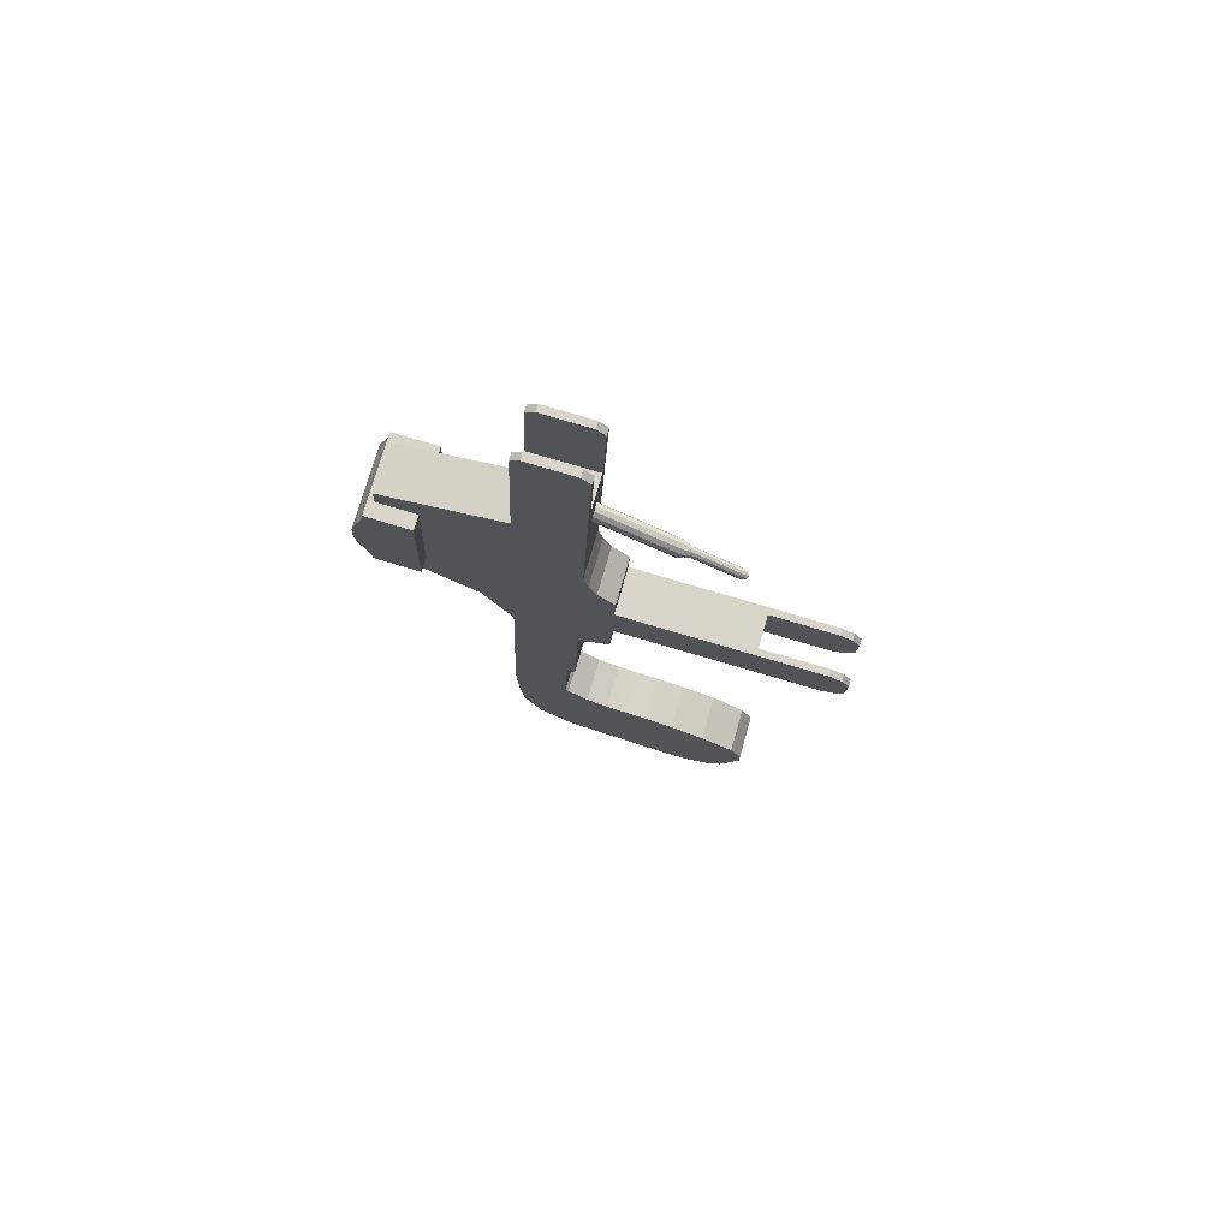
<metadata>
{"format":"obj","ext":"obj","renderer":"f3d","projection":"perspective","resolution":1024,"background":"white","views":[{"elev":75.2,"azim":106.0,"up":"+Z"}]}
</metadata>
<code>
o white_keys.008_Cube.047
v -0.003385 -0.001361 0.105
v -0.003385 0.008187 0.1047
v 0.003542 0.008187 0.1047
v 0.003542 -0.001361 0.105
v -0.002349 -0.001361 0.105
v -0.002349 0.008187 0.1047
v 0.002506 -0.001361 0.105
v 0.002506 0.008187 0.1047
v -0.003385 -0.000797 0.1183
v -0.003385 0.008751 0.1179
v 0.003542 0.008751 0.1179
v 0.003542 -0.000797 0.1183
v 0.002506 -0.000797 0.1183
v -0.002349 0.008751 0.1179
v -0.002349 -0.000797 0.1183
v 0.002506 0.008751 0.1179
v -0.003385 0.000558 0.1195
v -0.003385 0.007492 0.1192
v 0.003542 0.007492 0.1192
v 0.003542 0.000558 0.1195
v 0.002506 0.000558 0.1195
v -0.002349 0.007492 0.1192
v -0.002349 0.000558 0.1195
v 0.002506 0.007492 0.1192
v -0.003385 0.00776 0.09388
v -0.003385 -0.001789 0.09426
v -0.002349 -0.001789 0.09426
v 0.002506 0.00776 0.09388
v 0.003542 0.00776 0.09388
v 0.003542 -0.001789 0.09426
v 0.002506 -0.001789 0.09426
v -0.002349 0.00776 0.09388
v -0.003385 0.005601 0.03947
v -0.003385 -0.003947 0.03985
v -0.002349 -0.003947 0.03985
v 0.002506 0.005601 0.03947
v 0.003542 0.005601 0.03947
v 0.003542 -0.003947 0.03985
v 0.002506 -0.003947 0.03985
v -0.002349 0.005601 0.03947
v -0.003385 0.004986 0.02395
v -0.003385 -0.004563 0.02433
v -0.002349 -0.004563 0.02433
v 0.002506 0.004986 0.02395
v 0.003542 0.004986 0.02395
v 0.003542 -0.004563 0.02433
v 0.002506 -0.004563 0.02433
v -0.002349 0.004986 0.02395
v -0.003385 0.003694 0.02292
v -0.003385 -0.004606 0.02325
v -0.002349 -0.004606 0.02325
v 0.002506 0.003694 0.02292
v 0.003542 0.003694 0.02292
v 0.003542 -0.004606 0.02325
v 0.002506 -0.004606 0.02325
v -0.002349 0.003694 0.02292
v -0.003385 0.003165 0.00961
v -0.003385 -0.005093 0.01096
v -0.002349 -0.005093 0.01096
v 0.002506 0.003165 0.00961
v 0.003542 0.003165 0.00961
v 0.003542 -0.005093 0.01096
v 0.002506 -0.005093 0.01096
v -0.002349 0.003165 0.00961
v -0.003385 0.003591 0.008858
v -0.003385 -0.005087 0.007532
v -0.002349 -0.005087 0.007532
v 0.002506 0.003591 0.008858
v 0.003542 0.003591 0.008858
v 0.003542 -0.005087 0.007532
v 0.002506 -0.005087 0.007532
v -0.002349 0.003591 0.008858
v -0.003385 0.00673 0.006323
v -0.003385 -0.004827 0.000692
v -0.002349 -0.004827 0.000692
v 0.002506 0.00673 0.006323
v 0.003542 0.00673 0.006323
v 0.003542 -0.004827 0.000692
v 0.002506 -0.004827 0.000692
v -0.002349 0.00673 0.006323
v -0.003385 0.01005 0.0052
v -0.003385 -0.00426 -0.00573
v -0.002349 -0.00426 -0.00573
v 0.002506 0.01005 0.0052
v 0.003542 0.01005 0.0052
v 0.003542 -0.00426 -0.00573
v 0.002506 -0.00426 -0.00573
v -0.002349 0.01005 0.0052
v -0.003385 0.01196 0.004893
v -0.003385 -0.001696 -0.01198
v -0.002349 -0.001696 -0.01198
v 0.002506 0.01196 0.004893
v 0.003542 0.01196 0.004893
v 0.003542 -0.001696 -0.01198
v 0.002506 -0.001696 -0.01198
v -0.002349 0.01196 0.004893
v -0.003385 0.01317 0.004709
v -0.003385 0.003598 -0.0158
v -0.002349 0.003598 -0.0158
v 0.002506 0.01317 0.004709
v 0.003542 0.01317 0.004709
v 0.003542 0.003598 -0.0158
v 0.002506 0.003598 -0.0158
v -0.002349 0.01317 0.004709
v -0.003385 0.01648 0.004382
v -0.003385 0.01017 -0.01704
v -0.002349 0.01017 -0.01704
v 0.002506 0.01648 0.004382
v 0.003542 0.01648 0.004382
v 0.003542 0.01017 -0.01704
v 0.002506 0.01017 -0.01704
v -0.002349 0.01648 0.004382
v -0.003385 0.02082 0.003469
v -0.003385 0.01536 -0.01803
v -0.002349 0.01536 -0.01803
v 0.002506 0.02082 0.003469
v 0.003542 0.02082 0.003469
v 0.003542 0.01536 -0.01803
v 0.002506 0.01536 -0.01803
v -0.002349 0.02082 0.003469
v -0.003457 0.02618 0.001705
v -0.003457 0.02012 -0.01856
v -0.0024 0.02012 -0.01856
v 0.002556 0.02618 0.001705
v 0.003614 0.02618 0.001705
v 0.003614 0.02012 -0.01856
v 0.002556 0.02012 -0.01856
v -0.0024 0.02618 0.001705
v -0.003385 0.03118 -0.00148
v -0.003385 0.02429 -0.01899
v -0.002349 0.02429 -0.01899
v 0.002506 0.03118 -0.00148
v 0.003542 0.03118 -0.00148
v 0.003542 0.02429 -0.01899
v 0.002506 0.02429 -0.01899
v -0.002349 0.03118 -0.00148
v -0.003385 0.03287 -0.004894
v -0.003385 0.02785 -0.01764
v -0.002349 0.02785 -0.01764
v 0.002506 0.03287 -0.004894
v 0.003542 0.03287 -0.004894
v 0.003542 0.02785 -0.01764
v 0.002506 0.02785 -0.01764
v -0.002349 0.03287 -0.004894
v -0.003385 0.03284 -0.008016
v -0.003385 0.02996 -0.01534
v -0.002349 0.02996 -0.01534
v 0.002506 0.03284 -0.008016
v 0.003542 0.03284 -0.008016
v 0.003542 0.02996 -0.01534
v 0.002506 0.02996 -0.01534
v -0.002349 0.03284 -0.008016
v 0.002506 -0.003633 0.04777
v -0.002349 -0.003633 0.04777
v 0.003542 0.01057 0.0472
v 0.002506 0.01057 0.0472
v -0.003385 0.01057 0.0472
v -0.003385 -0.003633 0.04777
v -0.002349 0.01057 0.0472
v 0.003542 -0.003633 0.04777
v -0.002349 -0.00379 0.04381
v 0.003542 0.005758 0.04343
v -0.003385 0.005758 0.04343
v 0.003542 -0.00379 0.04381
v 0.002506 -0.00379 0.04381
v 0.002506 0.005758 0.04343
v -0.003385 -0.00379 0.04381
v -0.002349 0.005758 0.04343
v 0.002506 -0.003668 0.04689
v 0.002506 0.00878 0.0464
v -0.003385 -0.003668 0.04689
v -0.002349 0.00878 0.0464
v -0.002349 -0.003668 0.04689
v 0.003542 0.00878 0.0464
v -0.003385 0.00878 0.0464
v 0.003542 -0.003668 0.04689
v -0.002349 -0.003729 0.04535
v 0.003542 0.006604 0.04494
v -0.003385 0.006604 0.04494
v 0.003542 -0.003729 0.04535
v 0.002506 -0.003729 0.04535
v 0.002506 0.006604 0.04494
v -0.003385 -0.003729 0.04535
v -0.002349 0.006604 0.04494
v 0.002506 0.01147 0.06978
v -0.003385 -0.002738 0.07034
v -0.002349 0.01147 0.06978
v 0.003542 0.01147 0.06978
v -0.003385 0.01147 0.06978
v 0.003542 -0.002738 0.07034
v 0.002506 0.007805 0.07513
v -0.003385 -0.002531 0.07554
v -0.002349 0.007805 0.07513
v 0.003542 0.007805 0.07513
v -0.003385 0.007805 0.07513
v 0.003542 -0.002531 0.07554
v 0.002506 0.007133 0.07807
v -0.003385 -0.002416 0.07845
v -0.002349 0.007133 0.07807
v 0.003542 0.007133 0.07807
v -0.003385 0.007133 0.07807
v 0.003542 -0.002416 0.07845
v 0.003542 0.008949 0.07236
v -0.003385 0.008949 0.07236
v 0.003542 -0.002639 0.07282
v 0.002506 0.008949 0.07236
v -0.003385 -0.002639 0.07282
v -0.002349 0.008949 0.07236
v -0.002349 -0.007949 0.05646
v 0.003542 0.01091 0.05571
v -0.003385 0.01091 0.05571
v 0.003542 -0.003296 0.05627
v 0.002506 -0.007949 0.05646
v 0.002506 0.01091 0.05571
v -0.003385 -0.003296 0.05627
v -0.002349 0.01091 0.05571
v -0.003385 -0.02021 0.07916
v 0.002506 0.01127 0.06471
v -0.003385 -0.002939 0.06527
v -0.002349 0.01127 0.06471
v 0.002506 -0.02021 0.07916
v 0.003542 0.01127 0.06471
v -0.003385 0.01127 0.06471
v 0.003542 -0.002939 0.06527
v 0.003542 0.03112 0.06392
v 0.003542 0.03076 0.05492
v -0.003385 0.03112 0.06392
v -0.003385 0.03076 0.05492
v 0.002506 0.03076 0.05492
v -0.002349 0.03076 0.05492
v 0.002506 0.03112 0.06392
v -0.002349 0.03112 0.06392
v 0.003542 0.04126 0.06352
v 0.003542 0.0409 0.05452
v -0.003385 0.04126 0.06352
v -0.003385 0.0409 0.05452
v 0.002506 0.0409 0.05452
v -0.002349 0.0409 0.05452
v 0.002506 0.04126 0.06352
v -0.002349 0.04126 0.06352
v 0.003542 0.04308 0.06261
v 0.003542 0.04279 0.05528
v -0.003385 0.04308 0.06261
v -0.003385 0.04279 0.05528
v 0.002506 0.04279 0.05528
v -0.002349 0.04279 0.05528
v 0.002506 0.04308 0.06261
v -0.002349 0.04308 0.06261
v 0.003542 0.04421 0.06101
v 0.003542 0.04404 0.05679
v -0.003385 0.04421 0.06101
v -0.003385 0.04404 0.05679
v 0.002506 0.04404 0.05679
v -0.002349 0.04404 0.05679
v 0.002506 0.04421 0.06101
v -0.002349 0.04421 0.06101
v 0.003542 -0.02021 0.07916
v 0.003542 -0.007949 0.05646
v -0.002349 -0.02021 0.07916
v -0.003385 -0.007949 0.05646
v 0.002506 -0.0208 0.06422
v -0.003385 -0.0208 0.06422
v -0.002349 -0.0208 0.06422
v 0.003542 -0.0208 0.06422
v 0.002506 0.007597 0.08977
v -0.003385 -0.001952 0.09015
v -0.002349 0.007597 0.08977
v 0.003542 0.007597 0.08977
v -0.003385 0.007597 0.08977
v 0.003542 -0.001952 0.09015
v 0.002506 -0.01974 0.09086
v -0.003385 -0.01974 0.09086
v -0.002349 -0.01974 0.09086
v 0.003542 -0.01974 0.09086
v -0.003385 -0.02032 0.07625
v 0.002506 -0.02032 0.07625
v 0.003542 -0.02032 0.07625
v -0.002349 -0.02032 0.07625
v -0.003385 -0.02043 0.07353
v 0.002506 -0.02043 0.07353
v 0.003542 -0.02043 0.07353
v -0.002349 -0.02043 0.07353
v -0.003385 -0.02053 0.07105
v 0.002506 -0.02053 0.07105
v 0.003542 -0.02053 0.07105
v -0.002349 -0.02053 0.07105
v 0.000232 0.01832 0.09075
v 0.000232 0.00433 0.09777
v 0.000898 0.01841 0.09092
v 0.000898 0.004417 0.09794
v 0.001353 0.01865 0.09139
v 0.001353 0.004653 0.09841
v 0.001452 0.01895 0.092
v 0.001452 0.004961 0.09903
v 0.001163 0.01924 0.09257
v 0.001163 0.005244 0.09959
v 0.000579 0.01941 0.0929
v 0.000579 0.005413 0.09992
v -0.000115 0.01941 0.0929
v -0.000115 0.005413 0.09992
v -0.000699 0.01924 0.09257
v -0.000699 0.005244 0.09959
v -0.000988 0.01895 0.092
v -0.000988 0.004961 0.09903
v -0.000889 0.01865 0.09139
v -0.000889 0.004653 0.09841
v -0.000434 0.01841 0.09092
v -0.000434 0.004417 0.09794
v 0.000232 0.01896 0.09106
v 0.000741 0.01903 0.0912
v 0.001089 0.01921 0.09155
v 0.001164 0.01945 0.09202
v 0.000944 0.01966 0.09245
v 0.000497 0.01979 0.09271
v -3.3e-05 0.01979 0.09271
v -0.00048 0.01966 0.09245
v -0.0007 0.01945 0.09202
v -0.000624 0.01921 0.09155
v -0.000277 0.01903 0.0912
v 0.000232 0.01992 0.09107
v 0.000624 0.01997 0.09117
v 0.000891 0.02011 0.09145
v 0.000949 0.02029 0.09181
v 0.00078 0.02046 0.09214
v 0.000436 0.02056 0.09234
v 2.8e-05 0.02056 0.09234
v -0.000316 0.02046 0.09214
v -0.000485 0.02029 0.09181
v -0.000427 0.02011 0.09145
v -0.00016 0.01997 0.09117
v 0.000232 0.02635 0.08784
v 0.000624 0.0264 0.08794
v 0.000891 0.02654 0.08822
v 0.000949 0.02672 0.08858
v 0.00078 0.02689 0.08891
v 0.000436 0.02699 0.08911
v 2.8e-05 0.02699 0.08911
v -0.000316 0.02689 0.08891
v -0.000485 0.02672 0.08858
v -0.000427 0.02654 0.08822
v -0.00016 0.0264 0.08794
v 0.000232 0.02714 0.08785
v 0.000524 0.02718 0.08793
v 0.000723 0.02729 0.08813
v 0.000766 0.02742 0.0884
v 0.00064 0.02755 0.08865
v 0.000384 0.02762 0.08879
v 8e-05 0.02762 0.08879
v -0.000176 0.02755 0.08865
v -0.000302 0.02742 0.0884
v -0.000259 0.02729 0.08813
v -6e-05 0.02718 0.08793
v -0.00584 -0.02084 0.08734
v -0.00584 -0.01413 0.08707
v -0.00584 -0.02161 0.06792
v -0.00584 -0.0149 0.06765
v 0.005709 -0.02084 0.08734
v 0.005709 -0.01413 0.08707
v 0.005709 -0.02161 0.06792
v 0.005709 -0.0149 0.06765
v -0.00584 -0.02175 0.06955
v -0.00584 -0.02217 0.07118
v -0.00584 -0.02269 0.07283
v -0.00584 -0.02316 0.07447
v -0.00584 -0.02338 0.07609
v -0.00584 -0.02334 0.07771
v -0.00584 -0.02326 0.07933
v -0.00584 -0.0229 0.08094
v -0.00584 -0.02231 0.08254
v -0.00584 -0.02165 0.08413
v -0.00584 -0.02111 0.08573
v -0.00584 -0.01419 0.08546
v -0.00584 -0.01425 0.08384
v -0.00584 -0.01432 0.08222
v -0.00584 -0.01438 0.0806
v -0.00584 -0.01445 0.07898
v -0.00584 -0.01451 0.07736
v -0.00584 -0.01457 0.07575
v -0.00584 -0.01464 0.07413
v -0.00584 -0.0147 0.07251
v -0.00584 -0.01477 0.07089
v -0.00584 -0.01483 0.06927
v 0.005709 -0.02111 0.08573
v 0.005709 -0.02165 0.08413
v 0.005709 -0.02231 0.08254
v 0.005709 -0.0229 0.08094
v 0.005709 -0.02326 0.07933
v 0.005709 -0.02334 0.07771
v 0.005709 -0.02338 0.07609
v 0.005709 -0.02316 0.07447
v 0.005709 -0.02269 0.07283
v 0.005709 -0.02217 0.07118
v 0.005709 -0.02175 0.06955
v 0.005709 -0.01483 0.06927
v 0.005709 -0.01477 0.07089
v 0.005709 -0.0147 0.07251
v 0.005709 -0.01464 0.07413
v 0.005709 -0.01457 0.07575
v 0.005709 -0.01451 0.07736
v 0.005709 -0.01445 0.07898
v 0.005709 -0.01438 0.0806
v 0.005709 -0.01432 0.08222
v 0.005709 -0.01425 0.08384
v 0.005709 -0.01419 0.08546
v 0.003542 0.03619 0.06372
v 0.002506 0.03619 0.06372
v 0.002506 0.03583 0.05472
v 0.003542 0.03583 0.05472
f 30 3 4
f 2 26 1
f 2 9 10
f 32 2 6
f 26 5 1
f 31 4 7
f 27 7 5
f 32 8 28
f 8 5 7
f 4 13 7
f 29 8 3
f 14 18 22
f 14 23 15
f 8 13 16
f 6 15 5
f 8 11 3
f 2 14 6
f 5 9 1
f 3 12 4
f 22 17 23
f 19 21 20
f 11 20 12
f 16 19 11
f 15 17 9
f 13 20 21
f 10 17 18
f 16 21 24
f 163 34 167
f 166 37 36
f 165 35 39
f 33 42 34
f 37 44 36
f 35 47 39
f 166 40 168
f 168 33 163
f 164 37 162
f 167 35 161
f 165 38 164
f 45 52 44
f 43 55 47
f 47 54 46
f 36 48 40
f 40 41 33
f 38 45 37
f 34 43 35
f 39 46 38
f 55 62 54
f 50 59 51
f 53 62 61
f 42 49 50
f 44 56 48
f 48 49 41
f 46 53 45
f 42 51 43
f 61 70 69
f 64 65 57
f 60 72 64
f 51 63 55
f 53 60 52
f 49 58 50
f 52 64 56
f 56 57 49
f 65 74 66
f 69 76 68
f 67 79 71
f 58 67 59
f 63 70 62
f 59 71 63
f 61 68 60
f 57 66 58
f 77 84 76
f 75 87 79
f 79 86 78
f 68 80 72
f 72 73 65
f 69 78 77
f 66 75 67
f 71 78 70
f 82 91 83
f 85 94 93
f 88 89 81
f 73 82 74
f 76 88 80
f 80 81 73
f 77 86 85
f 74 83 75
f 96 97 89
f 92 104 96
f 89 98 90
f 87 94 86
f 83 95 87
f 85 92 84
f 81 90 82
f 84 96 88
f 97 106 98
f 101 108 100
f 99 111 103
f 93 102 101
f 90 99 91
f 95 102 94
f 91 103 95
f 93 100 92
f 107 119 111
f 111 118 110
f 106 115 107
f 100 112 104
f 104 105 97
f 101 110 109
f 98 107 99
f 103 110 102
f 117 126 125
f 113 128 121
f 116 128 120
f 109 116 108
f 105 114 106
f 108 120 112
f 112 113 105
f 109 118 117
f 128 132 136
f 122 129 130
f 124 133 132
f 114 123 115
f 118 127 126
f 119 123 127
f 117 124 116
f 113 122 114
f 133 140 132
f 131 143 135
f 135 142 134
f 128 129 121
f 126 133 125
f 123 130 131
f 127 134 126
f 123 135 127
f 143 150 142
f 138 147 139
f 141 150 149
f 129 138 130
f 132 144 136
f 136 137 129
f 133 142 141
f 130 139 131
f 148 150 151
f 145 147 146
f 152 151 147
f 139 151 143
f 141 148 140
f 137 146 138
f 140 152 144
f 144 145 137
f 213 154 153
f 260 215 158
f 212 155 210
f 216 157 211
f 214 159 216
f 212 258 160
f 214 155 156
f 215 157 158
f 181 164 180
f 183 161 177
f 180 162 178
f 184 163 179
f 182 168 184
f 181 161 165
f 182 162 166
f 183 163 167
f 158 175 171
f 156 174 170
f 153 173 169
f 156 172 159
f 159 175 157
f 160 174 155
f 158 173 154
f 153 176 160
f 171 179 183
f 174 182 170
f 173 181 169
f 170 184 172
f 172 179 175
f 176 178 174
f 171 177 173
f 169 180 176
f 204 186 207
f 206 188 185
f 206 187 208
f 208 189 204
f 203 190 188
f 200 196 194
f 199 195 201
f 197 193 199
f 200 191 197
f 201 192 198
f 269 198 266
f 265 200 197
f 265 199 267
f 267 201 269
f 268 202 200
f 217 266 198
f 192 217 198
f 279 192 207
f 283 207 186
f 194 205 203
f 195 208 204
f 191 208 193
f 219 283 186
f 194 206 191
f 195 207 192
f 219 211 215
f 211 227 228
f 258 261 213
f 218 232 220
f 222 231 218
f 224 210 222
f 219 260 262
f 224 258 212
f 259 276 221
f 217 278 259
f 190 222 188
f 187 223 189
f 185 220 187
f 221 277 257
f 185 222 218
f 186 223 219
f 227 240 235
f 231 230 232
f 216 229 214
f 214 226 210
f 220 227 223
f 216 228 230
f 222 226 225
f 237 242 234
f 237 247 245
f 227 236 228
f 230 240 232
f 228 238 230
f 245 255 253
f 248 251 243
f 234 241 233
f 239 241 247
f 238 248 240
f 236 246 238
f 236 243 244
f 240 243 235
f 242 253 250
f 256 252 254
f 241 255 247
f 255 250 249
f 244 254 246
f 244 251 252
f 160 213 153
f 209 261 263
f 262 209 263
f 271 257 274
f 272 259 273
f 271 259 221
f 27 271 31
f 29 270 268
f 32 269 25
f 28 267 32
f 26 273 27
f 28 268 265
f 25 266 26
f 31 274 30
f 270 30 274
f 26 266 272
f 260 154 209
f 276 281 277
f 275 282 278
f 278 280 276
f 280 285 281
f 279 286 282
f 282 284 280
f 263 283 262
f 264 284 261
f 284 263 261
f 285 224 190
f 205 285 190
f 277 205 196
f 257 196 202
f 257 270 274
f 288 289 287
f 290 291 289
f 291 294 293
f 294 295 293
f 296 297 295
f 297 300 299
f 299 302 301
f 301 304 303
f 304 305 303
f 288 302 294
f 306 307 305
f 307 288 287
f 299 316 315
f 313 323 312
f 297 315 314
f 297 313 295
f 295 312 293
f 289 309 287
f 293 311 291
f 307 309 319
f 291 310 289
f 305 319 318
f 303 318 317
f 301 317 316
f 328 340 339
f 319 320 330
f 310 320 309
f 316 328 327
f 314 324 313
f 311 321 310
f 317 329 328
f 314 326 325
f 312 322 311
f 318 330 329
f 315 327 326
f 335 345 334
f 326 336 325
f 323 333 322
f 330 340 329
f 326 338 337
f 323 335 334
f 320 341 330
f 321 331 320
f 328 338 327
f 325 335 324
f 321 333 332
f 343 347 351
f 341 342 352
f 332 342 331
f 338 350 349
f 336 346 335
f 333 343 332
f 339 351 350
f 336 348 347
f 334 344 333
f 340 352 351
f 337 349 348
f 382 355 361
f 356 359 355
f 404 357 383
f 358 353 357
f 383 353 371
f 372 358 404
f 356 394 360
f 382 395 394
f 381 396 395
f 380 397 396
f 379 398 397
f 378 399 398
f 377 400 399
f 400 375 401
f 401 374 402
f 374 403 402
f 373 404 403
f 359 361 355
f 393 362 361
f 392 363 362
f 391 364 363
f 390 365 364
f 365 388 366
f 388 367 366
f 387 368 367
f 386 369 368
f 385 370 369
f 384 371 370
f 359 394 393
f 393 395 392
f 392 396 391
f 391 397 390
f 390 398 389
f 389 399 388
f 399 387 388
f 400 386 387
f 401 385 386
f 402 384 385
f 403 383 384
f 353 372 371
f 371 373 370
f 370 374 369
f 369 375 368
f 368 376 367
f 367 377 366
f 377 365 366
f 378 364 365
f 379 363 364
f 380 362 363
f 381 361 362
f 225 408 405
f 229 408 226
f 231 407 229
f 225 406 231
f 407 239 237
f 408 237 234
f 406 233 239
f 233 408 234
f 242 249 241
f 246 256 248
f 30 29 3
f 2 25 26
f 2 1 9
f 32 25 2
f 26 27 5
f 31 30 4
f 27 31 7
f 32 6 8
f 8 6 5
f 4 12 13
f 29 28 8
f 14 10 18
f 14 22 23
f 8 7 13
f 6 14 15
f 8 16 11
f 2 10 14
f 5 15 9
f 3 11 12
f 22 18 17
f 19 24 21
f 11 19 20
f 16 24 19
f 15 23 17
f 13 12 20
f 10 9 17
f 16 13 21
f 163 33 34
f 166 162 37
f 165 161 35
f 33 41 42
f 37 45 44
f 35 43 47
f 166 36 40
f 168 40 33
f 164 38 37
f 167 34 35
f 165 39 38
f 45 53 52
f 43 51 55
f 47 55 54
f 36 44 48
f 40 48 41
f 38 46 45
f 34 42 43
f 39 47 46
f 55 63 62
f 50 58 59
f 53 54 62
f 42 41 49
f 44 52 56
f 48 56 49
f 46 54 53
f 42 50 51
f 61 62 70
f 64 72 65
f 60 68 72
f 51 59 63
f 53 61 60
f 49 57 58
f 52 60 64
f 56 64 57
f 65 73 74
f 69 77 76
f 67 75 79
f 58 66 67
f 63 71 70
f 59 67 71
f 61 69 68
f 57 65 66
f 77 85 84
f 75 83 87
f 79 87 86
f 68 76 80
f 72 80 73
f 69 70 78
f 66 74 75
f 71 79 78
f 82 90 91
f 85 86 94
f 88 96 89
f 73 81 82
f 76 84 88
f 80 88 81
f 77 78 86
f 74 82 83
f 96 104 97
f 92 100 104
f 89 97 98
f 87 95 94
f 83 91 95
f 85 93 92
f 81 89 90
f 84 92 96
f 97 105 106
f 101 109 108
f 99 107 111
f 93 94 102
f 90 98 99
f 95 103 102
f 91 99 103
f 93 101 100
f 107 115 119
f 111 119 118
f 106 114 115
f 100 108 112
f 104 112 105
f 101 102 110
f 98 106 107
f 103 111 110
f 117 118 126
f 113 120 128
f 116 124 128
f 109 117 116
f 105 113 114
f 108 116 120
f 112 120 113
f 109 110 118
f 128 124 132
f 122 121 129
f 124 125 133
f 114 122 123
f 118 119 127
f 119 115 123
f 117 125 124
f 113 121 122
f 133 141 140
f 131 139 143
f 135 143 142
f 128 136 129
f 126 134 133
f 123 122 130
f 127 135 134
f 123 131 135
f 143 151 150
f 138 146 147
f 141 142 150
f 129 137 138
f 132 140 144
f 136 144 137
f 133 134 142
f 130 138 139
f 148 149 150
f 145 152 147
f 152 148 151
f 139 147 151
f 141 149 148
f 137 145 146
f 140 148 152
f 144 152 145
f 213 209 154
f 212 160 155
f 216 159 157
f 214 156 159
f 214 210 155
f 215 211 157
f 181 165 164
f 183 167 161
f 180 164 162
f 184 168 163
f 182 166 168
f 181 177 161
f 182 178 162
f 183 179 163
f 158 157 175
f 156 155 174
f 153 154 173
f 156 170 172
f 159 172 175
f 160 176 174
f 158 171 173
f 153 169 176
f 171 175 179
f 174 178 182
f 173 177 181
f 170 182 184
f 172 184 179
f 176 180 178
f 171 183 177
f 169 181 180
f 204 189 186
f 206 203 188
f 206 185 187
f 208 187 189
f 203 205 190
f 200 202 196
f 199 193 195
f 197 191 193
f 200 194 191
f 201 195 192
f 269 201 198
f 265 268 200
f 265 197 199
f 267 199 201
f 268 270 202
f 217 272 266
f 192 275 217
f 279 275 192
f 283 279 207
f 194 196 205
f 195 193 208
f 191 206 208
f 219 262 283
f 194 203 206
f 195 204 207
f 219 223 211
f 211 223 227
f 258 264 261
f 218 231 232
f 222 225 231
f 224 212 210
f 219 215 260
f 224 264 258
f 259 278 276
f 217 275 278
f 190 224 222
f 187 220 223
f 185 218 220
f 221 276 277
f 185 188 222
f 186 189 223
f 227 232 240
f 231 229 230
f 216 230 229
f 214 229 226
f 220 232 227
f 216 211 228
f 222 210 226
f 237 245 242
f 237 239 247
f 227 235 236
f 230 238 240
f 228 236 238
f 245 247 255
f 248 256 251
f 234 242 241
f 239 233 241
f 238 246 248
f 236 244 246
f 236 235 243
f 240 248 243
f 242 245 253
f 256 251 252
f 241 249 255
f 255 253 250
f 244 252 254
f 244 243 251
f 160 258 213
f 209 213 261
f 262 260 209
f 271 221 257
f 272 217 259
f 271 273 259
f 27 273 271
f 29 30 270
f 32 267 269
f 28 265 267
f 26 272 273
f 28 29 268
f 25 269 266
f 31 271 274
f 260 158 154
f 276 280 281
f 275 279 282
f 278 282 280
f 280 284 285
f 279 283 286
f 282 286 284
f 263 286 283
f 264 285 284
f 284 286 263
f 285 264 224
f 205 281 285
f 277 281 205
f 257 277 196
f 257 202 270
f 288 290 289
f 290 292 291
f 291 292 294
f 294 296 295
f 296 298 297
f 297 298 300
f 299 300 302
f 301 302 304
f 304 306 305
f 292 290 288
f 288 308 306
f 306 304 288
f 304 302 288
f 302 300 298
f 298 296 302
f 296 294 302
f 294 292 288
f 306 308 307
f 307 308 288
f 299 301 316
f 313 324 323
f 297 299 315
f 297 314 313
f 295 313 312
f 289 310 309
f 293 312 311
f 307 287 309
f 291 311 310
f 305 307 319
f 303 305 318
f 301 303 317
f 328 329 340
f 319 309 320
f 310 321 320
f 316 317 328
f 314 325 324
f 311 322 321
f 317 318 329
f 314 315 326
f 312 323 322
f 318 319 330
f 315 316 327
f 335 346 345
f 326 337 336
f 323 334 333
f 330 341 340
f 326 327 338
f 323 324 335
f 320 331 341
f 321 332 331
f 328 339 338
f 325 336 335
f 321 322 333
f 352 342 351
f 342 343 351
f 343 344 347
f 344 345 347
f 345 346 347
f 347 348 351
f 348 349 351
f 349 350 351
f 341 331 342
f 332 343 342
f 338 339 350
f 336 347 346
f 333 344 343
f 339 340 351
f 336 337 348
f 334 345 344
f 340 341 352
f 337 338 349
f 382 356 355
f 356 360 359
f 404 358 357
f 358 354 353
f 383 357 353
f 372 354 358
f 356 382 394
f 382 381 395
f 381 380 396
f 380 379 397
f 379 378 398
f 378 377 399
f 377 376 400
f 400 376 375
f 401 375 374
f 374 373 403
f 373 372 404
f 359 393 361
f 393 392 362
f 392 391 363
f 391 390 364
f 390 389 365
f 365 389 388
f 388 387 367
f 387 386 368
f 386 385 369
f 385 384 370
f 384 383 371
f 359 360 394
f 393 394 395
f 392 395 396
f 391 396 397
f 390 397 398
f 389 398 399
f 399 400 387
f 400 401 386
f 401 402 385
f 402 403 384
f 403 404 383
f 353 354 372
f 371 372 373
f 370 373 374
f 369 374 375
f 368 375 376
f 367 376 377
f 377 378 365
f 378 379 364
f 379 380 363
f 380 381 362
f 381 382 361
f 225 226 408
f 229 407 408
f 231 406 407
f 225 405 406
f 407 406 239
f 408 407 237
f 406 405 233
f 233 405 408
f 242 250 249
f 246 254 256

</code>
